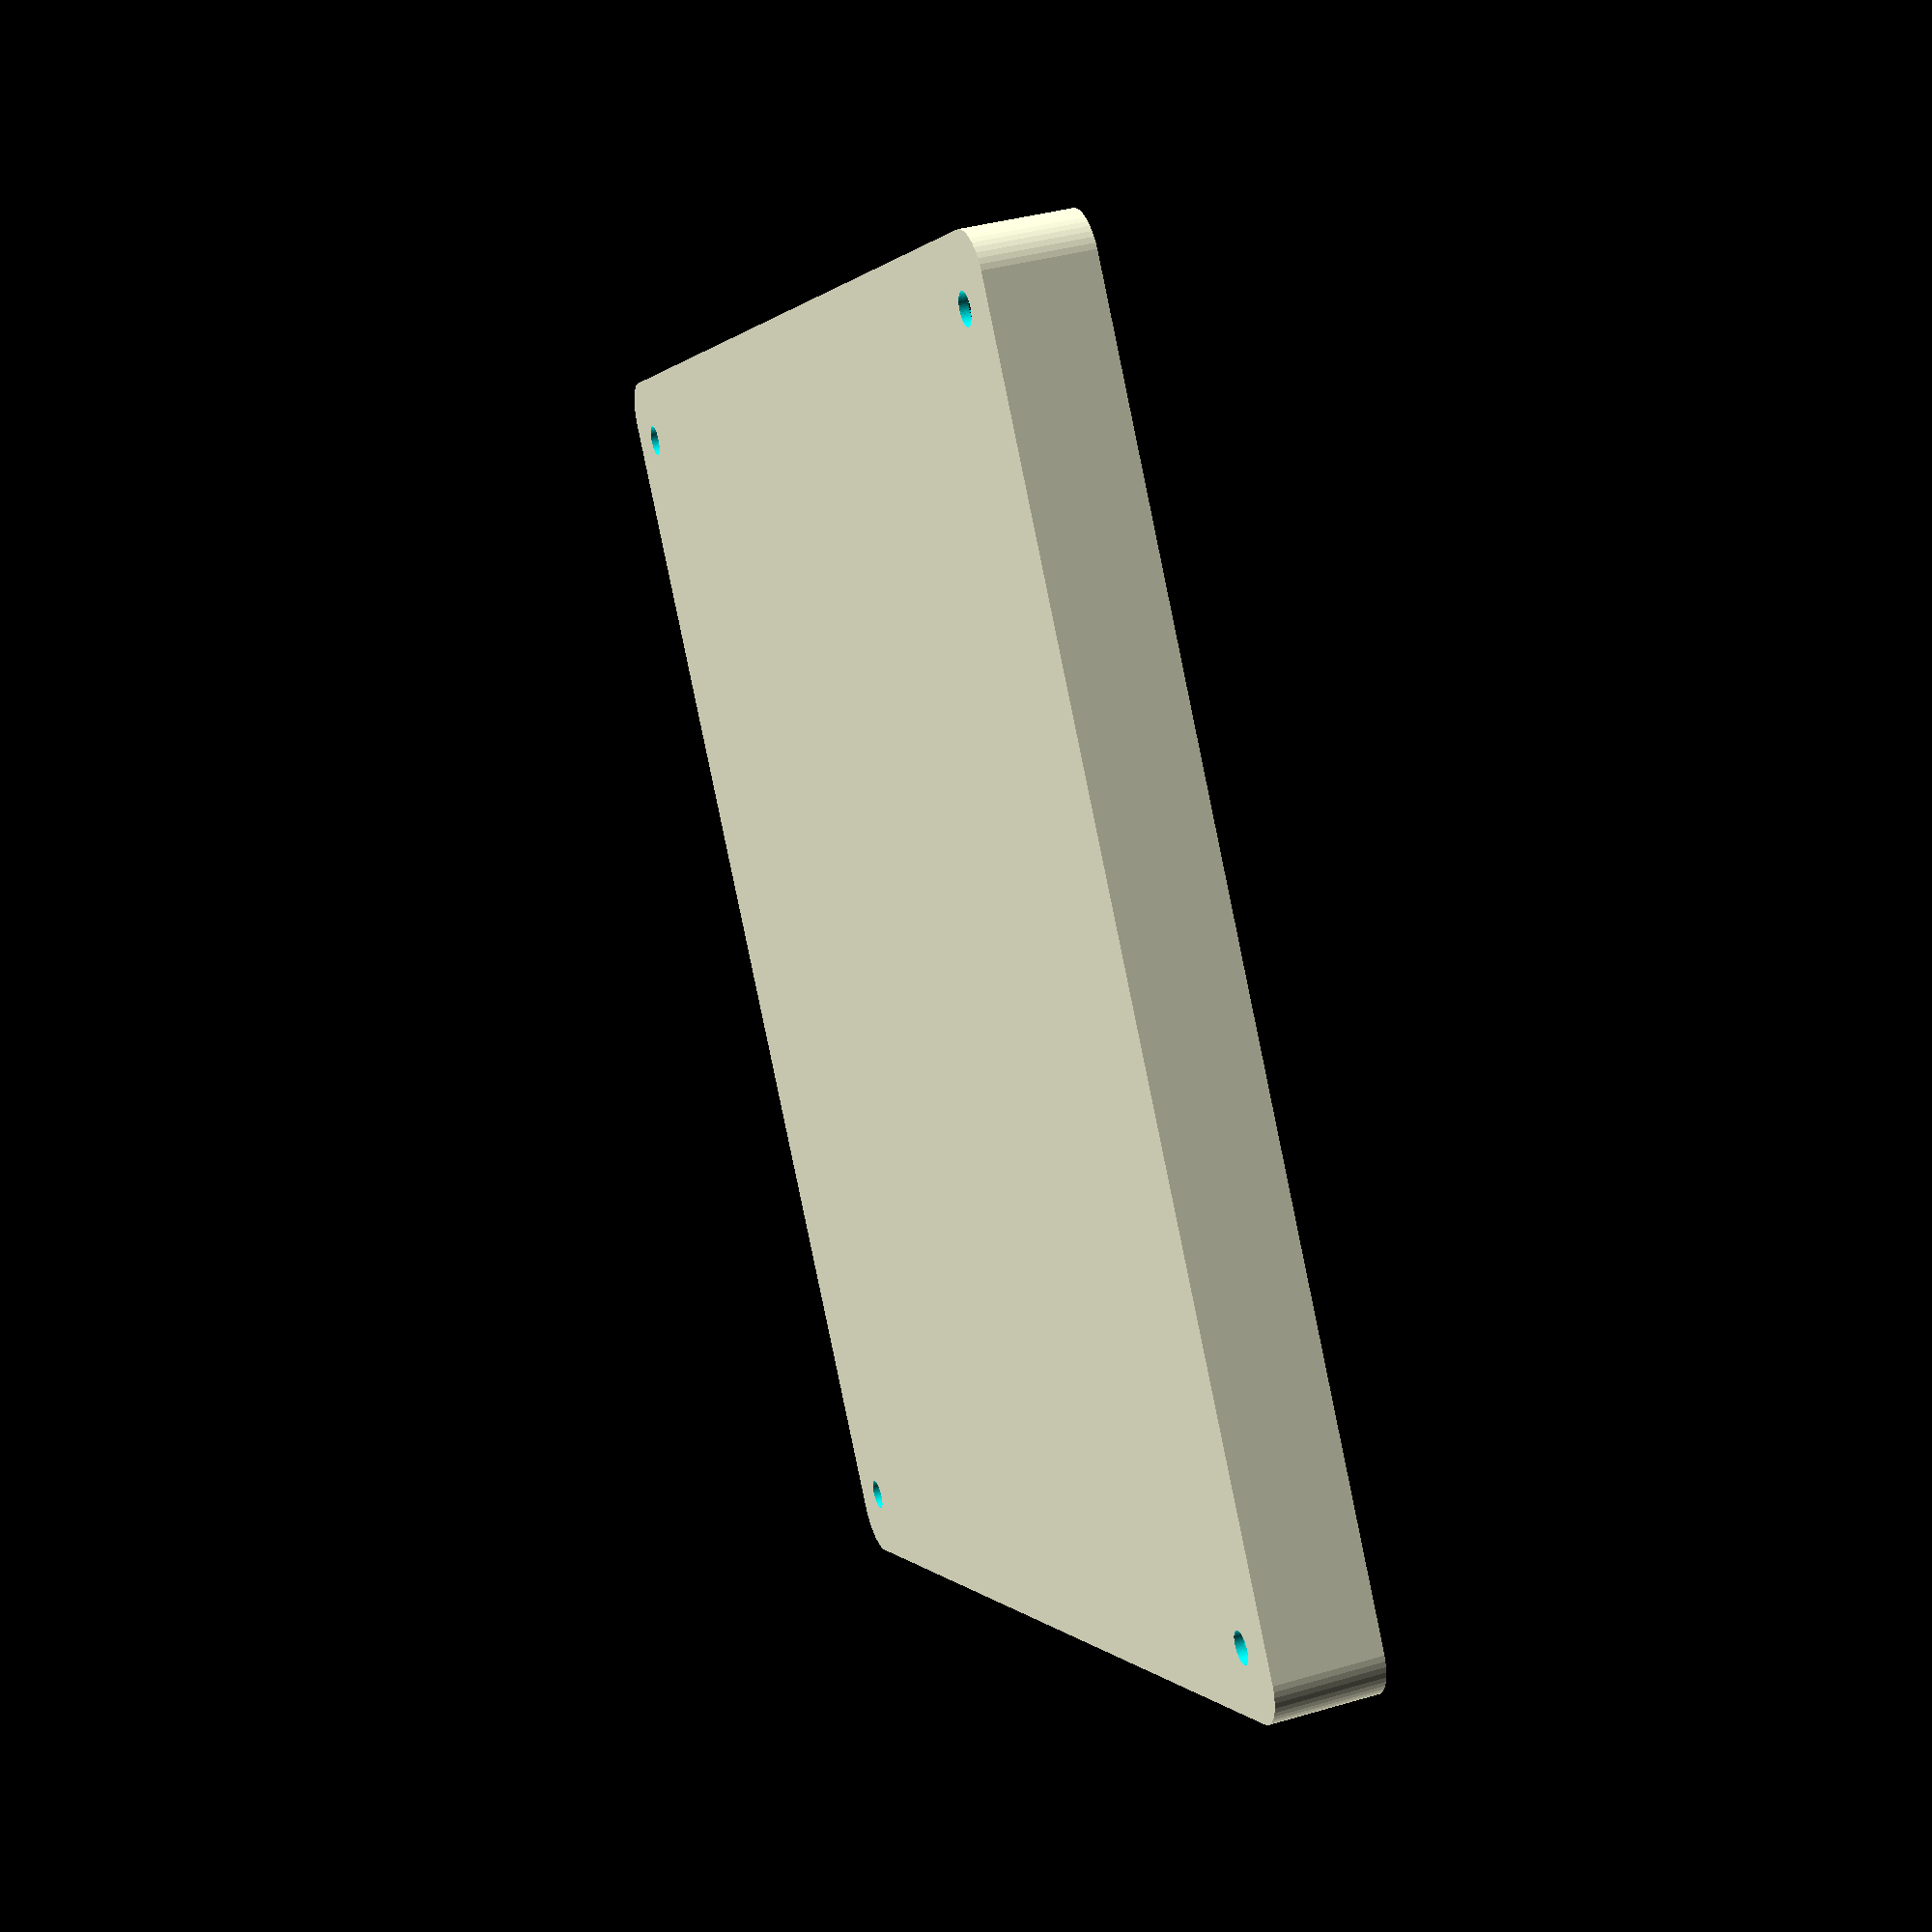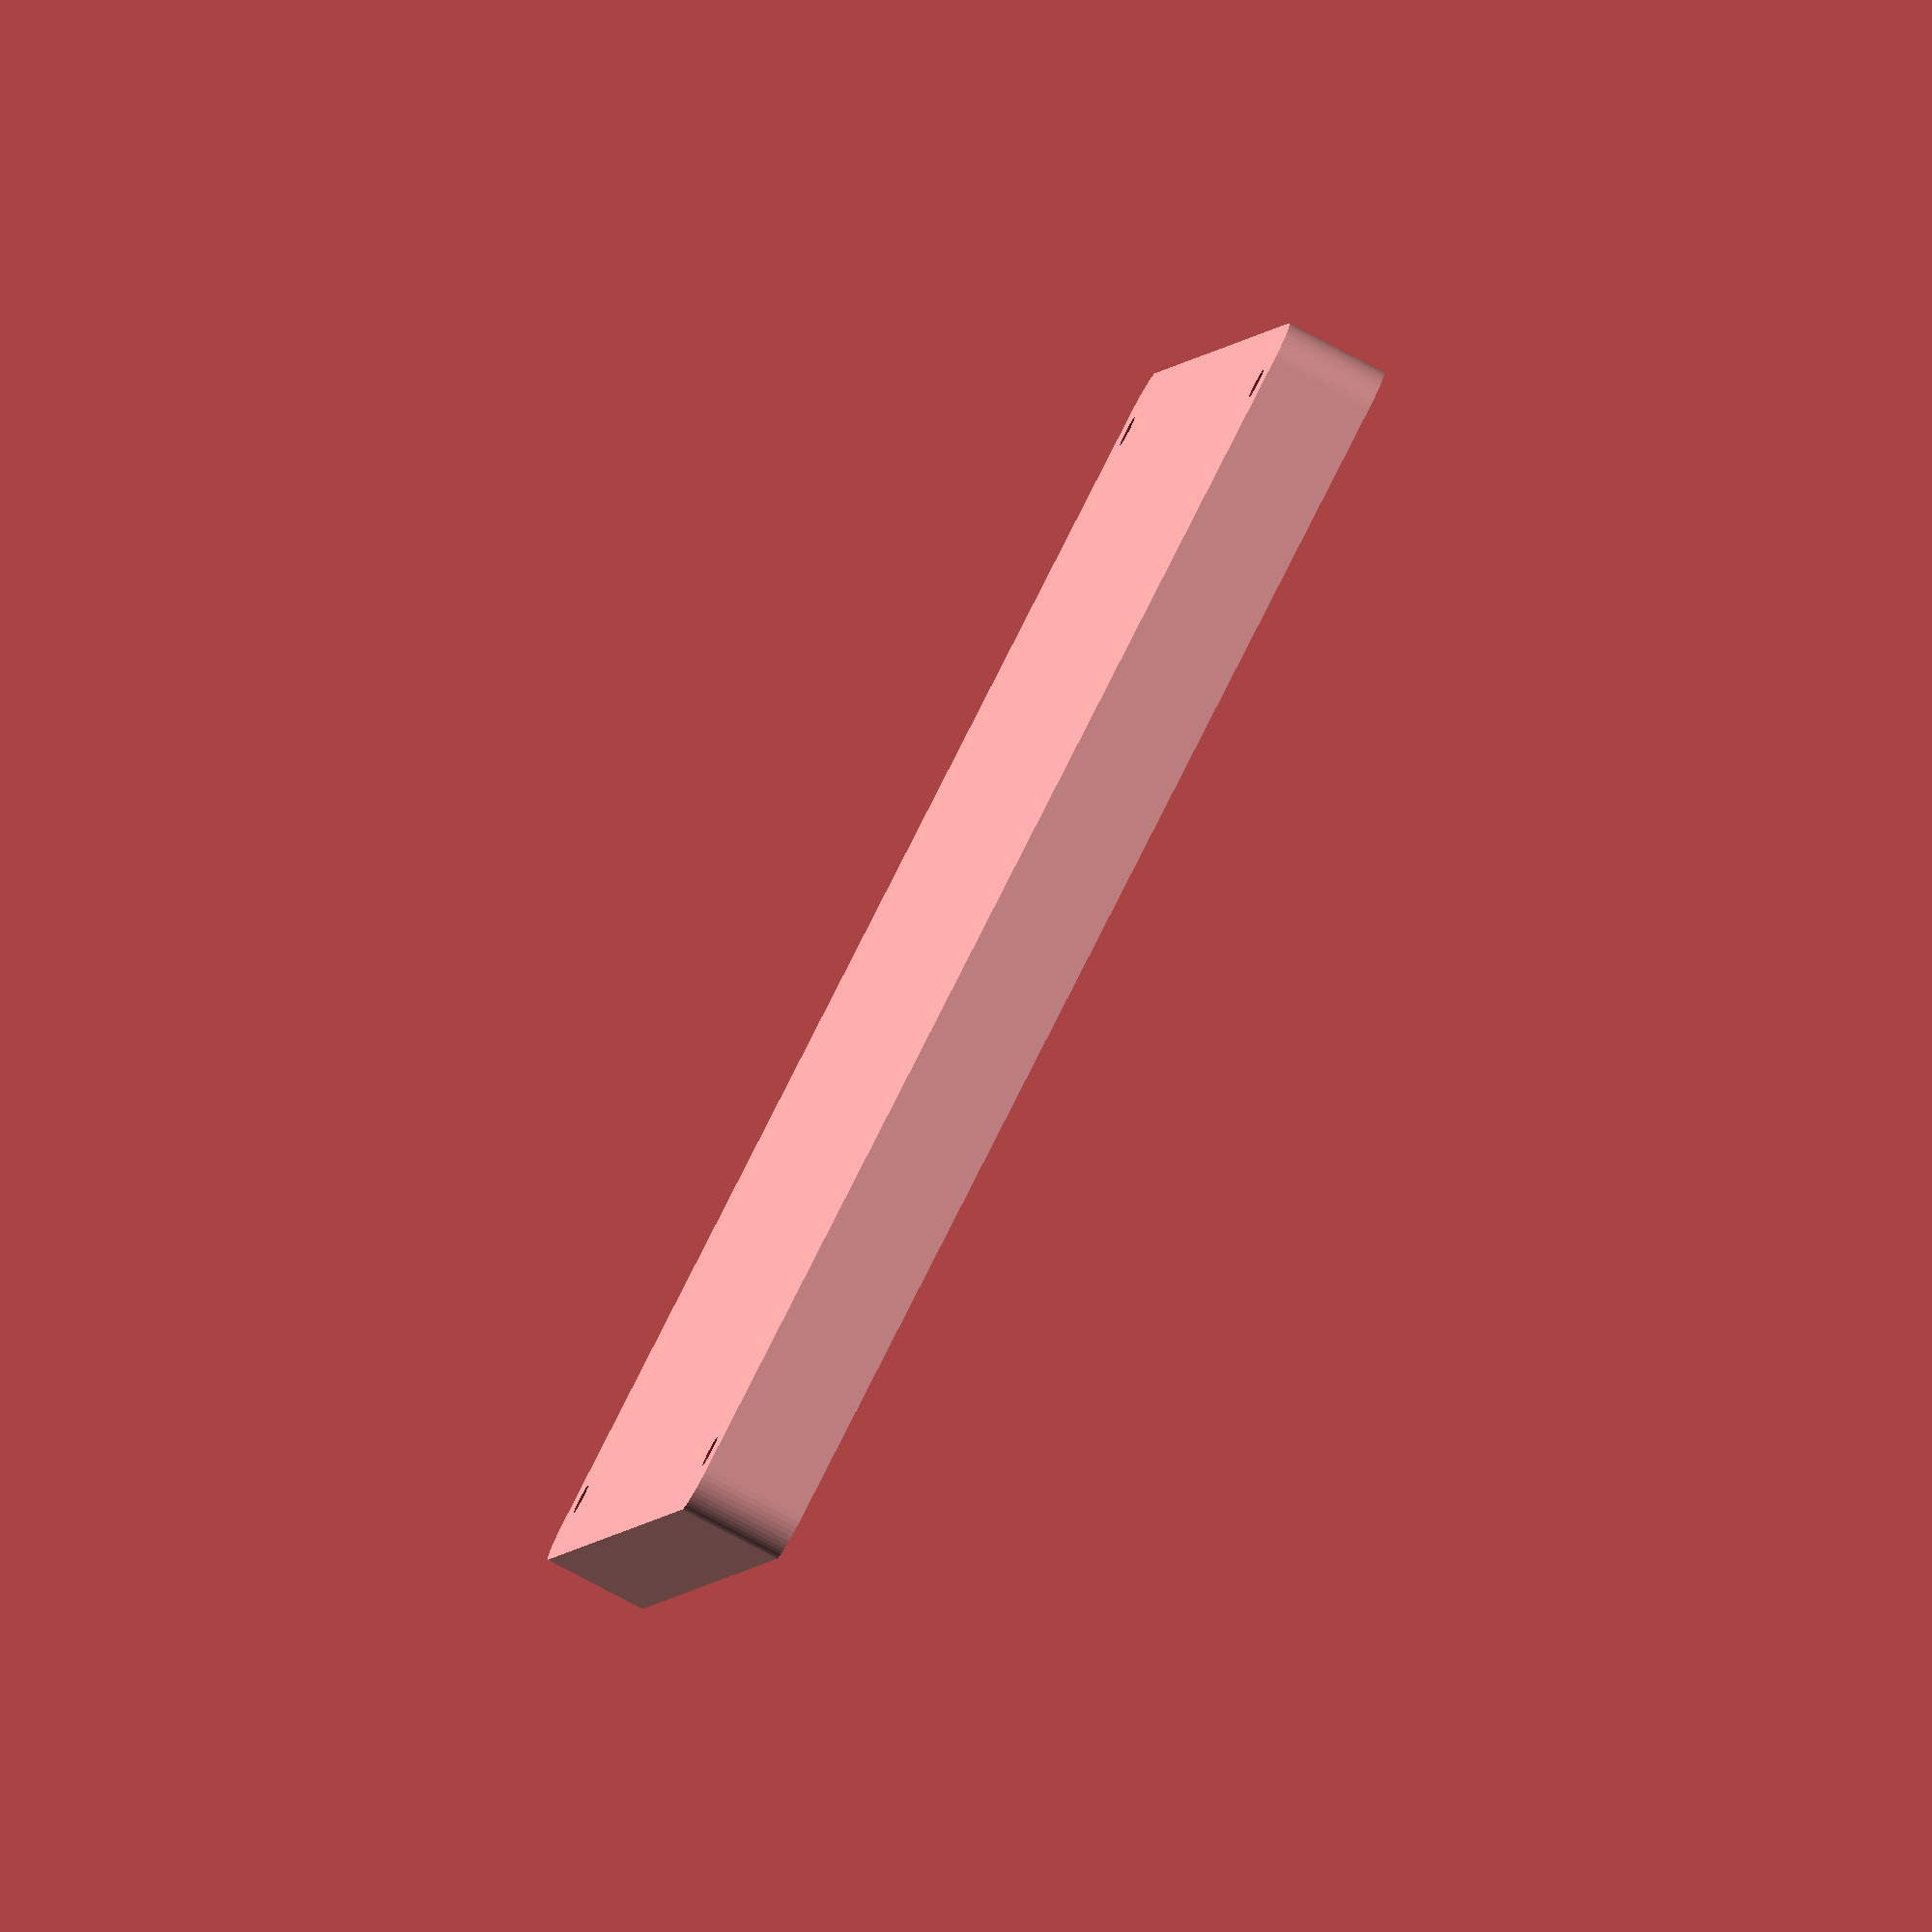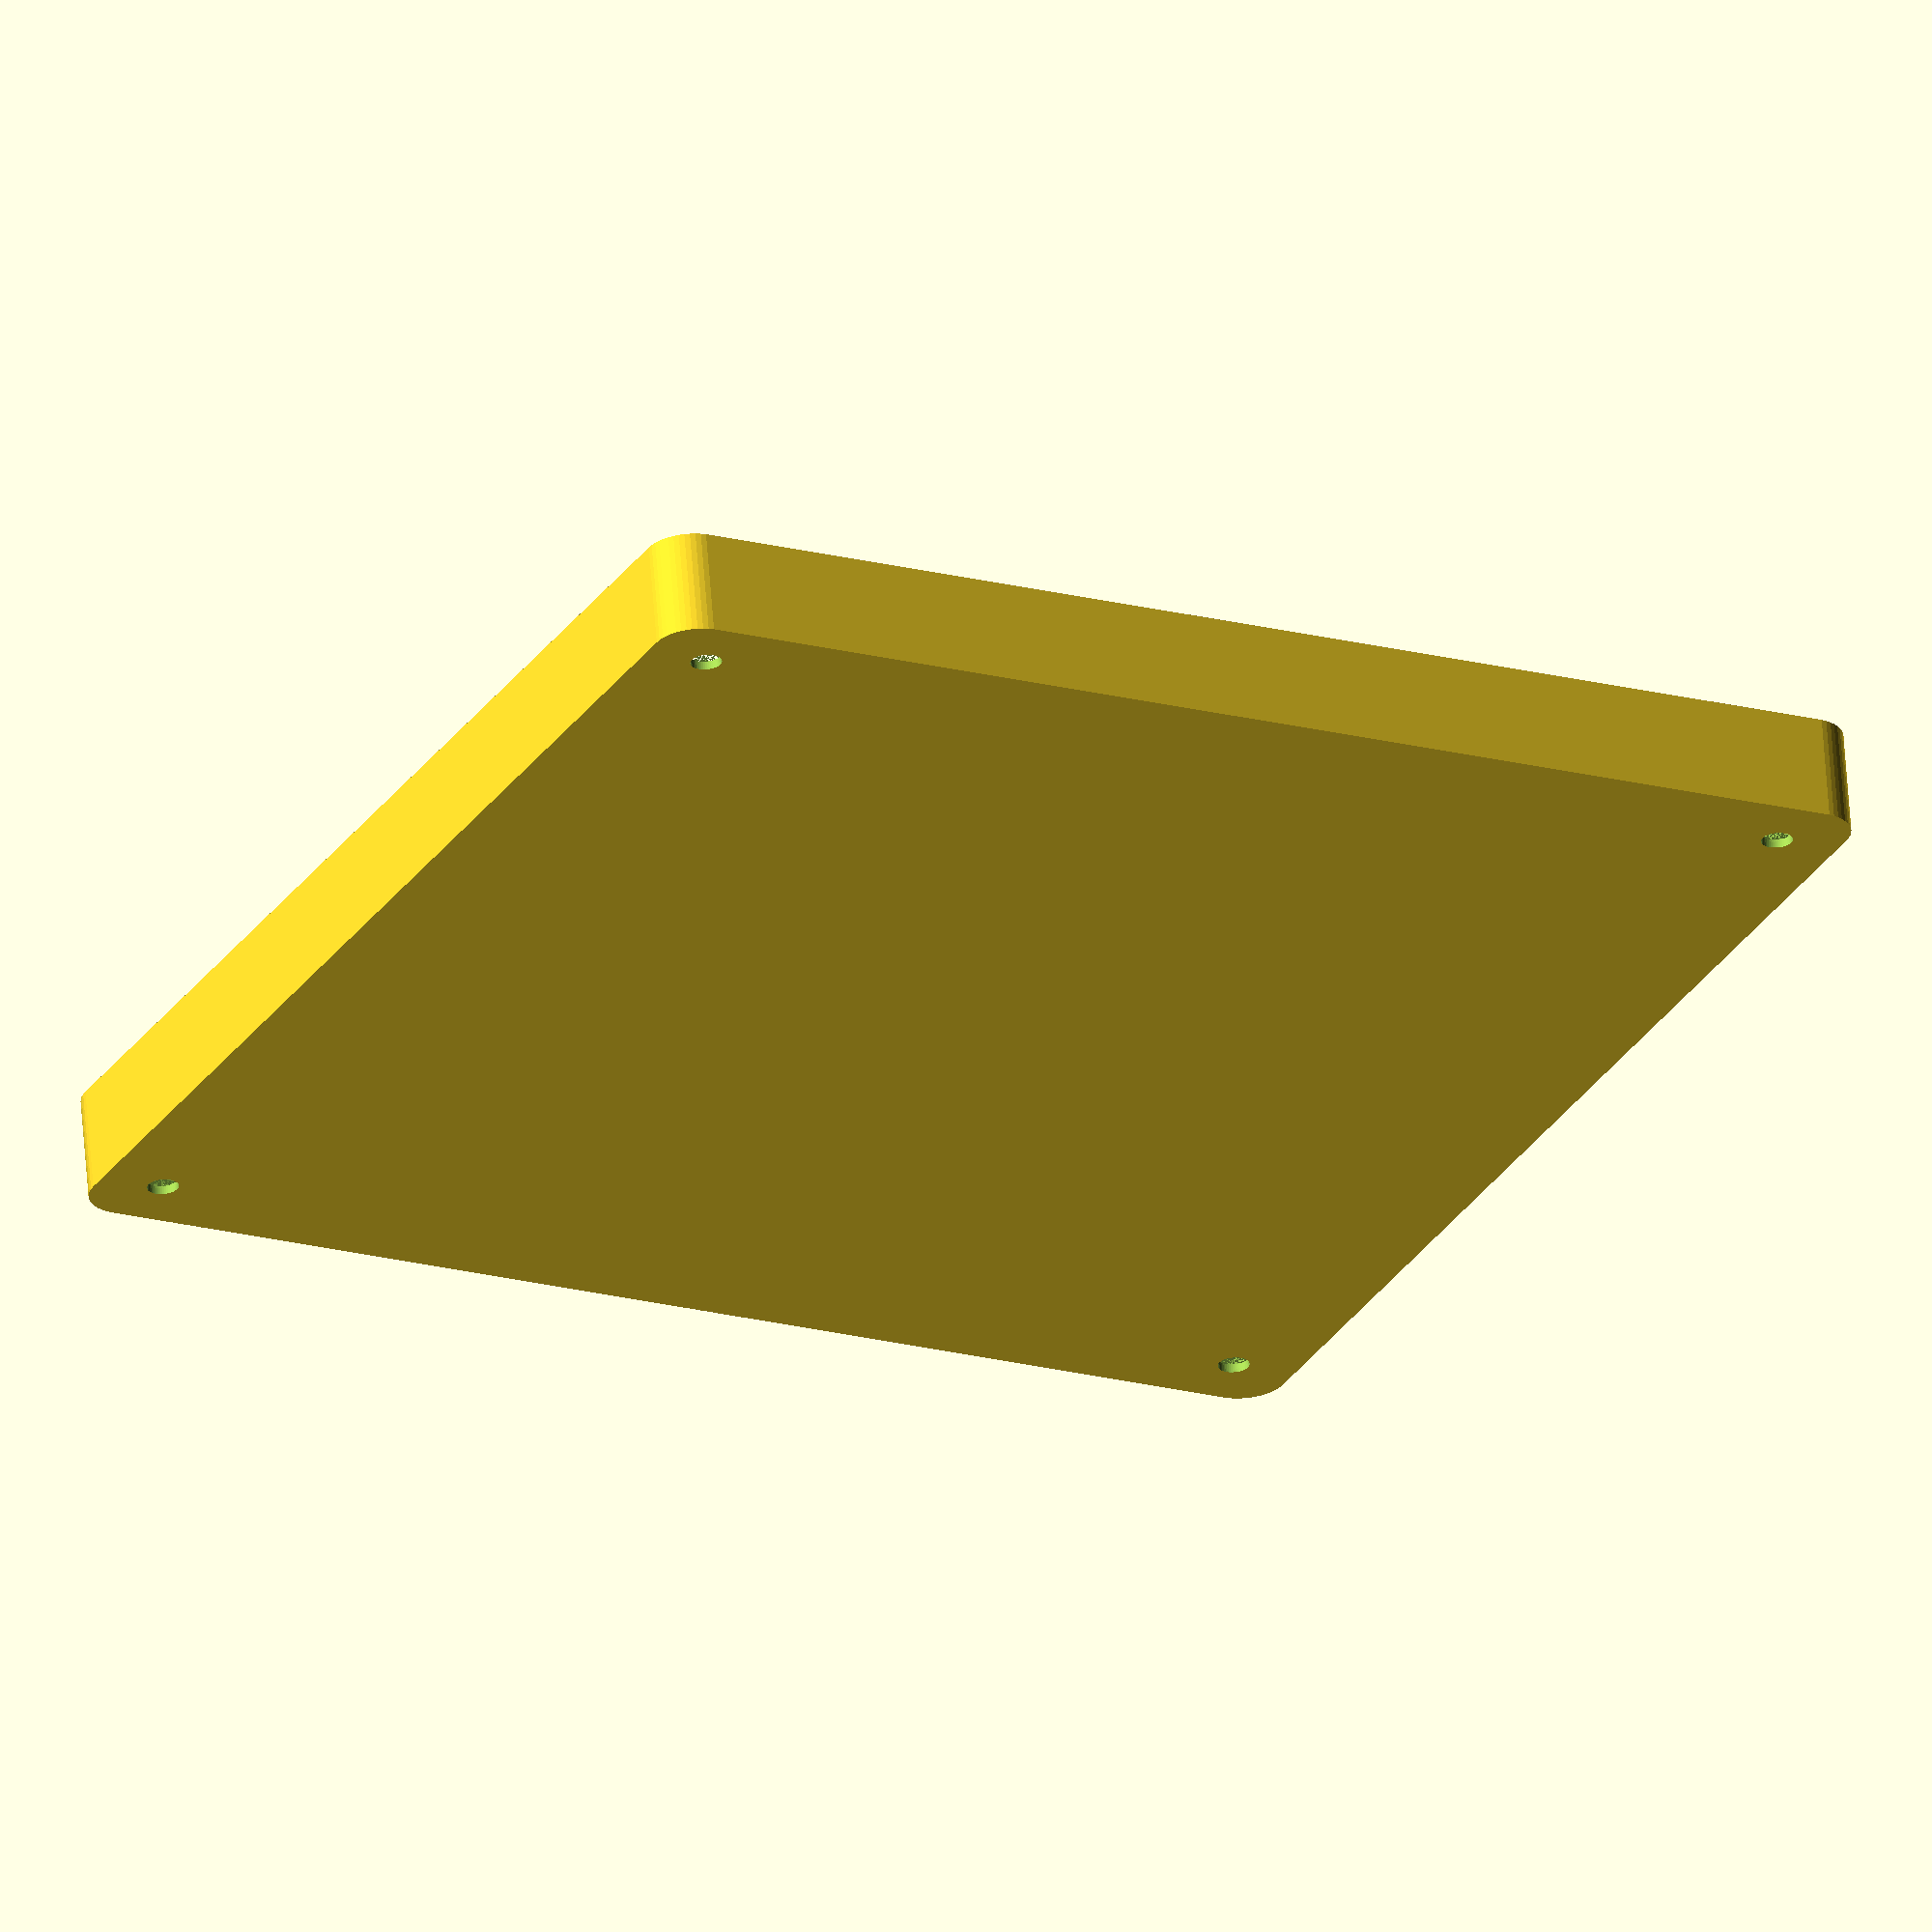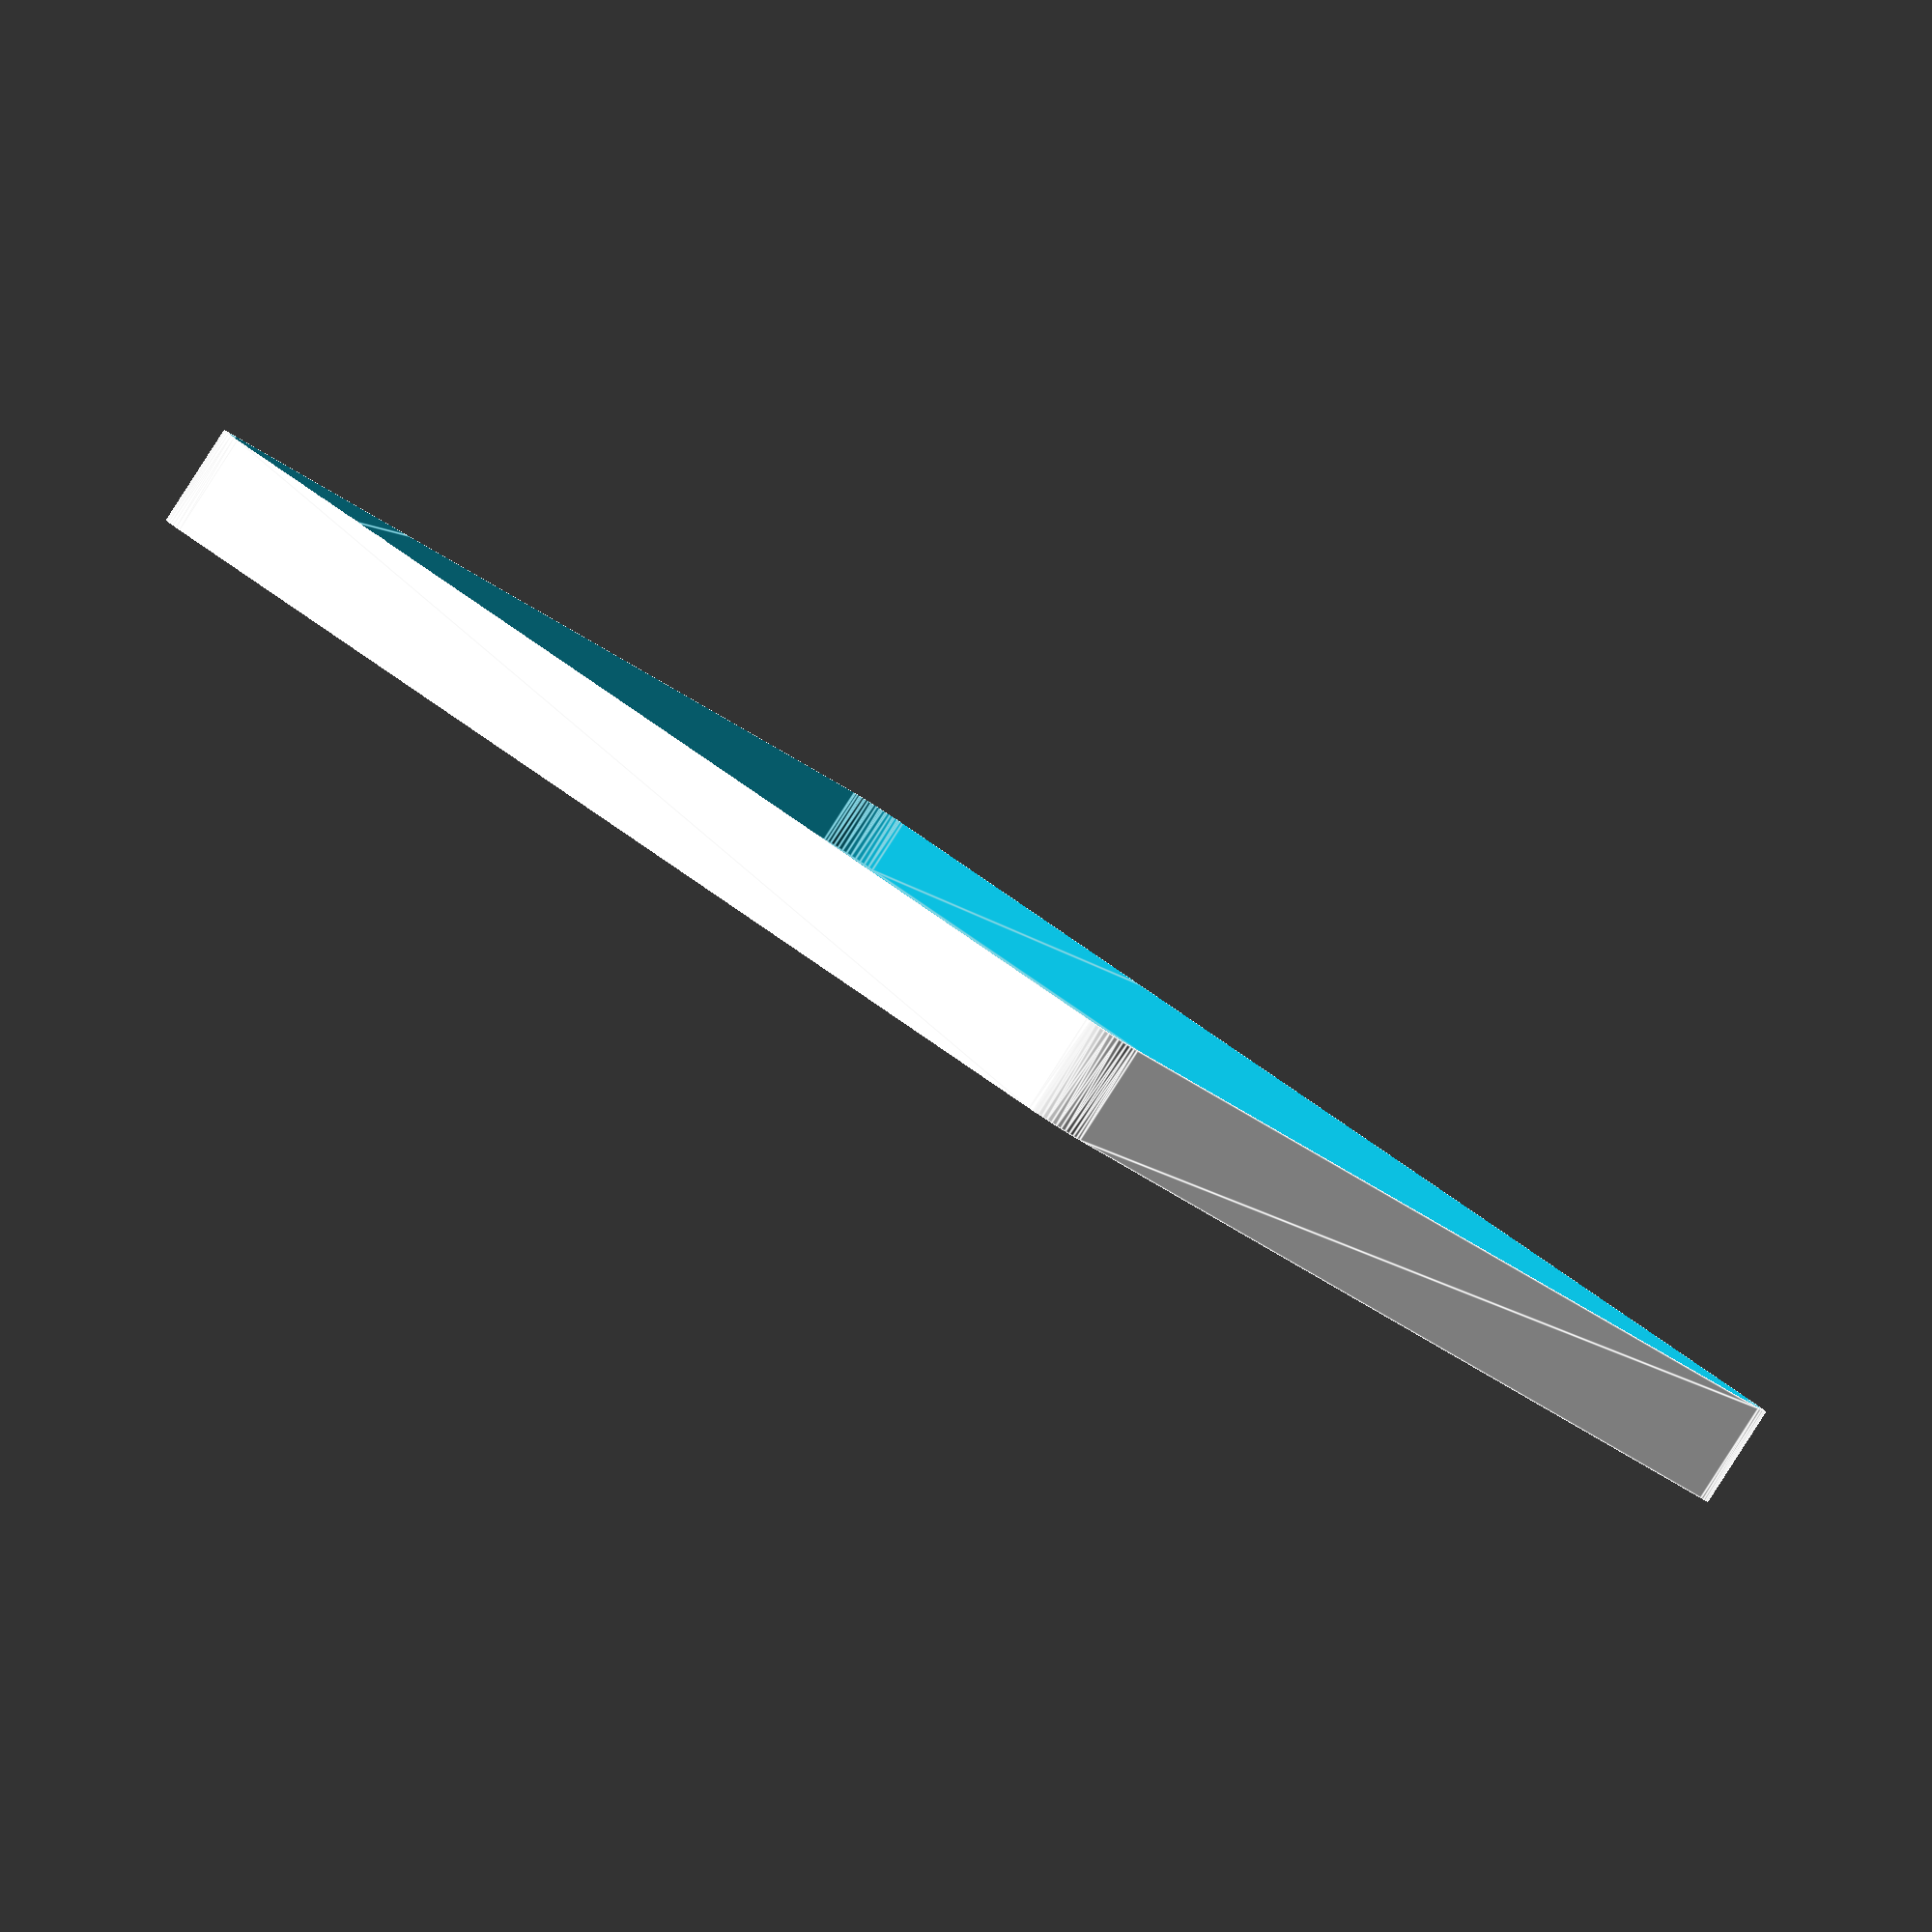
<openscad>
$fn = 50;


difference() {
	union() {
		hull() {
			translate(v = [-70.0000000000, 70.0000000000, 0]) {
				cylinder(h = 12, r = 5);
			}
			translate(v = [70.0000000000, 70.0000000000, 0]) {
				cylinder(h = 12, r = 5);
			}
			translate(v = [-70.0000000000, -70.0000000000, 0]) {
				cylinder(h = 12, r = 5);
			}
			translate(v = [70.0000000000, -70.0000000000, 0]) {
				cylinder(h = 12, r = 5);
			}
		}
	}
	union() {
		translate(v = [-67.5000000000, -67.5000000000, 1]) {
			rotate(a = [0, 0, 0]) {
				difference() {
					union() {
						translate(v = [0, 0, -10.0000000000]) {
							cylinder(h = 10, r = 1.5000000000);
						}
						translate(v = [0, 0, -10.0000000000]) {
							cylinder(h = 10, r = 1.8000000000);
						}
						cylinder(h = 3, r = 2.9000000000);
						translate(v = [0, 0, -10.0000000000]) {
							cylinder(h = 10, r = 1.5000000000);
						}
					}
					union();
				}
			}
		}
		translate(v = [67.5000000000, -67.5000000000, 1]) {
			rotate(a = [0, 0, 0]) {
				difference() {
					union() {
						translate(v = [0, 0, -10.0000000000]) {
							cylinder(h = 10, r = 1.5000000000);
						}
						translate(v = [0, 0, -10.0000000000]) {
							cylinder(h = 10, r = 1.8000000000);
						}
						cylinder(h = 3, r = 2.9000000000);
						translate(v = [0, 0, -10.0000000000]) {
							cylinder(h = 10, r = 1.5000000000);
						}
					}
					union();
				}
			}
		}
		translate(v = [-67.5000000000, 67.5000000000, 1]) {
			rotate(a = [0, 0, 0]) {
				difference() {
					union() {
						translate(v = [0, 0, -10.0000000000]) {
							cylinder(h = 10, r = 1.5000000000);
						}
						translate(v = [0, 0, -10.0000000000]) {
							cylinder(h = 10, r = 1.8000000000);
						}
						cylinder(h = 3, r = 2.9000000000);
						translate(v = [0, 0, -10.0000000000]) {
							cylinder(h = 10, r = 1.5000000000);
						}
					}
					union();
				}
			}
		}
		translate(v = [67.5000000000, 67.5000000000, 1]) {
			rotate(a = [0, 0, 0]) {
				difference() {
					union() {
						translate(v = [0, 0, -10.0000000000]) {
							cylinder(h = 10, r = 1.5000000000);
						}
						translate(v = [0, 0, -10.0000000000]) {
							cylinder(h = 10, r = 1.8000000000);
						}
						cylinder(h = 3, r = 2.9000000000);
						translate(v = [0, 0, -10.0000000000]) {
							cylinder(h = 10, r = 1.5000000000);
						}
					}
					union();
				}
			}
		}
		translate(v = [0, 0, 1]) {
			hull() {
				union() {
					translate(v = [-69.7500000000, 69.7500000000, 4.7500000000]) {
						cylinder(h = 22.5000000000, r = 4.7500000000);
					}
					translate(v = [-69.7500000000, 69.7500000000, 4.7500000000]) {
						sphere(r = 4.7500000000);
					}
					translate(v = [-69.7500000000, 69.7500000000, 27.2500000000]) {
						sphere(r = 4.7500000000);
					}
				}
				union() {
					translate(v = [69.7500000000, 69.7500000000, 4.7500000000]) {
						cylinder(h = 22.5000000000, r = 4.7500000000);
					}
					translate(v = [69.7500000000, 69.7500000000, 4.7500000000]) {
						sphere(r = 4.7500000000);
					}
					translate(v = [69.7500000000, 69.7500000000, 27.2500000000]) {
						sphere(r = 4.7500000000);
					}
				}
				union() {
					translate(v = [-69.7500000000, -69.7500000000, 4.7500000000]) {
						cylinder(h = 22.5000000000, r = 4.7500000000);
					}
					translate(v = [-69.7500000000, -69.7500000000, 4.7500000000]) {
						sphere(r = 4.7500000000);
					}
					translate(v = [-69.7500000000, -69.7500000000, 27.2500000000]) {
						sphere(r = 4.7500000000);
					}
				}
				union() {
					translate(v = [69.7500000000, -69.7500000000, 4.7500000000]) {
						cylinder(h = 22.5000000000, r = 4.7500000000);
					}
					translate(v = [69.7500000000, -69.7500000000, 4.7500000000]) {
						sphere(r = 4.7500000000);
					}
					translate(v = [69.7500000000, -69.7500000000, 27.2500000000]) {
						sphere(r = 4.7500000000);
					}
				}
			}
		}
	}
}
</openscad>
<views>
elev=142.2 azim=305.5 roll=290.5 proj=p view=wireframe
elev=80.5 azim=103.3 roll=242.2 proj=o view=solid
elev=117.1 azim=153.1 roll=4.2 proj=o view=wireframe
elev=267.6 azim=216.3 roll=212.8 proj=o view=edges
</views>
